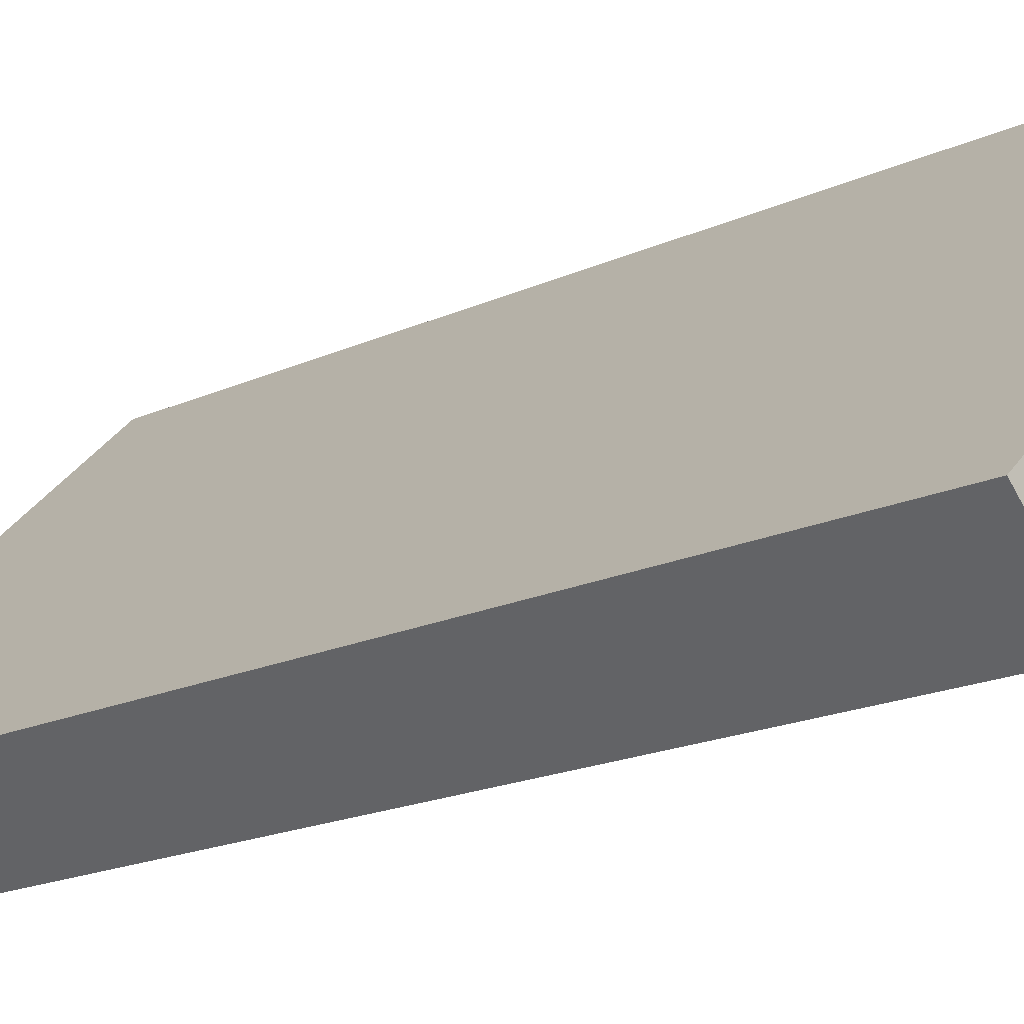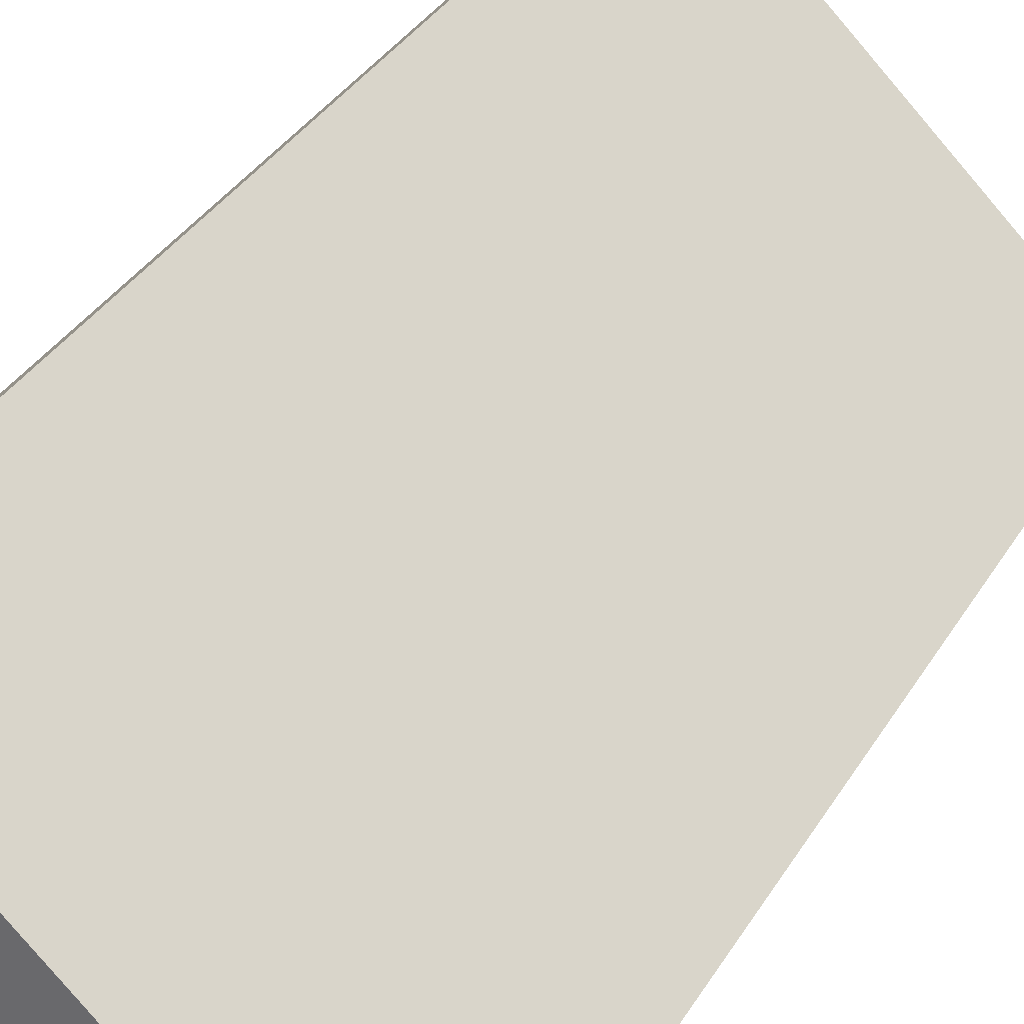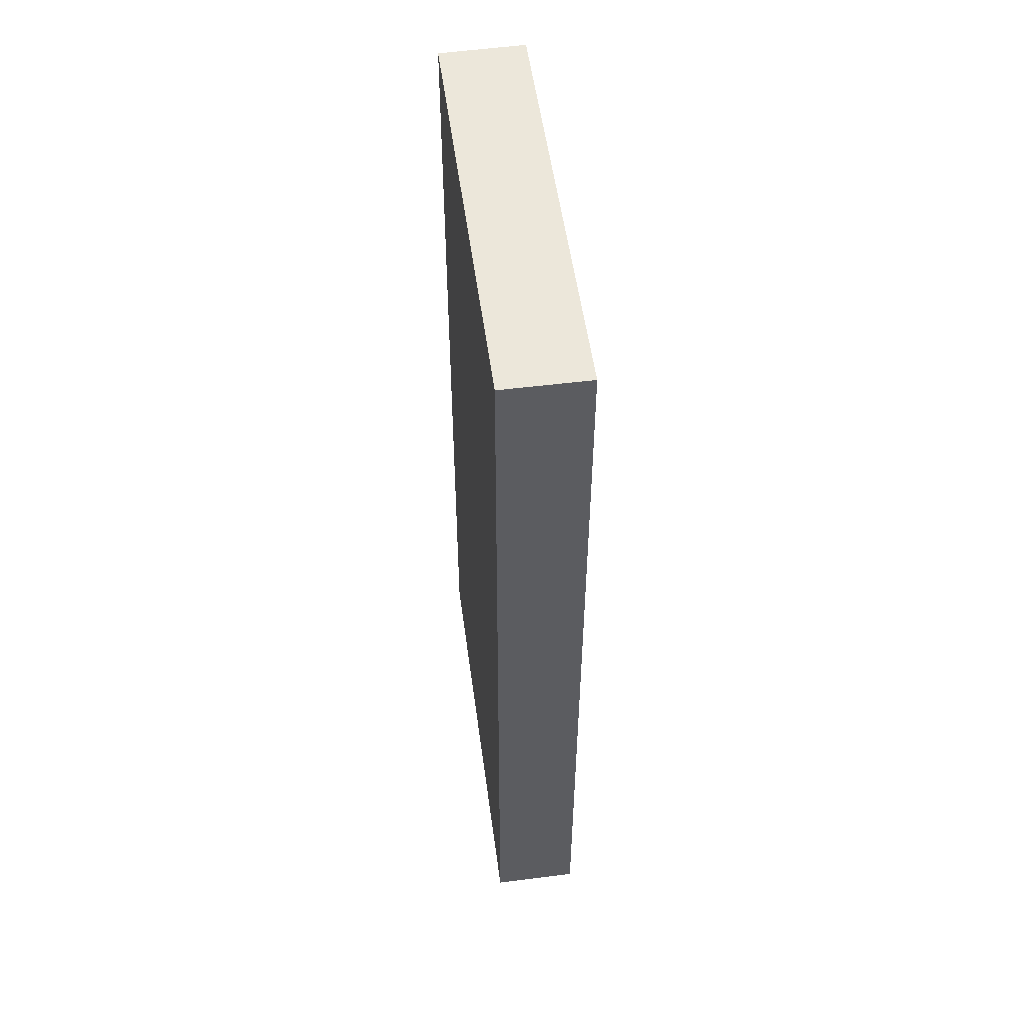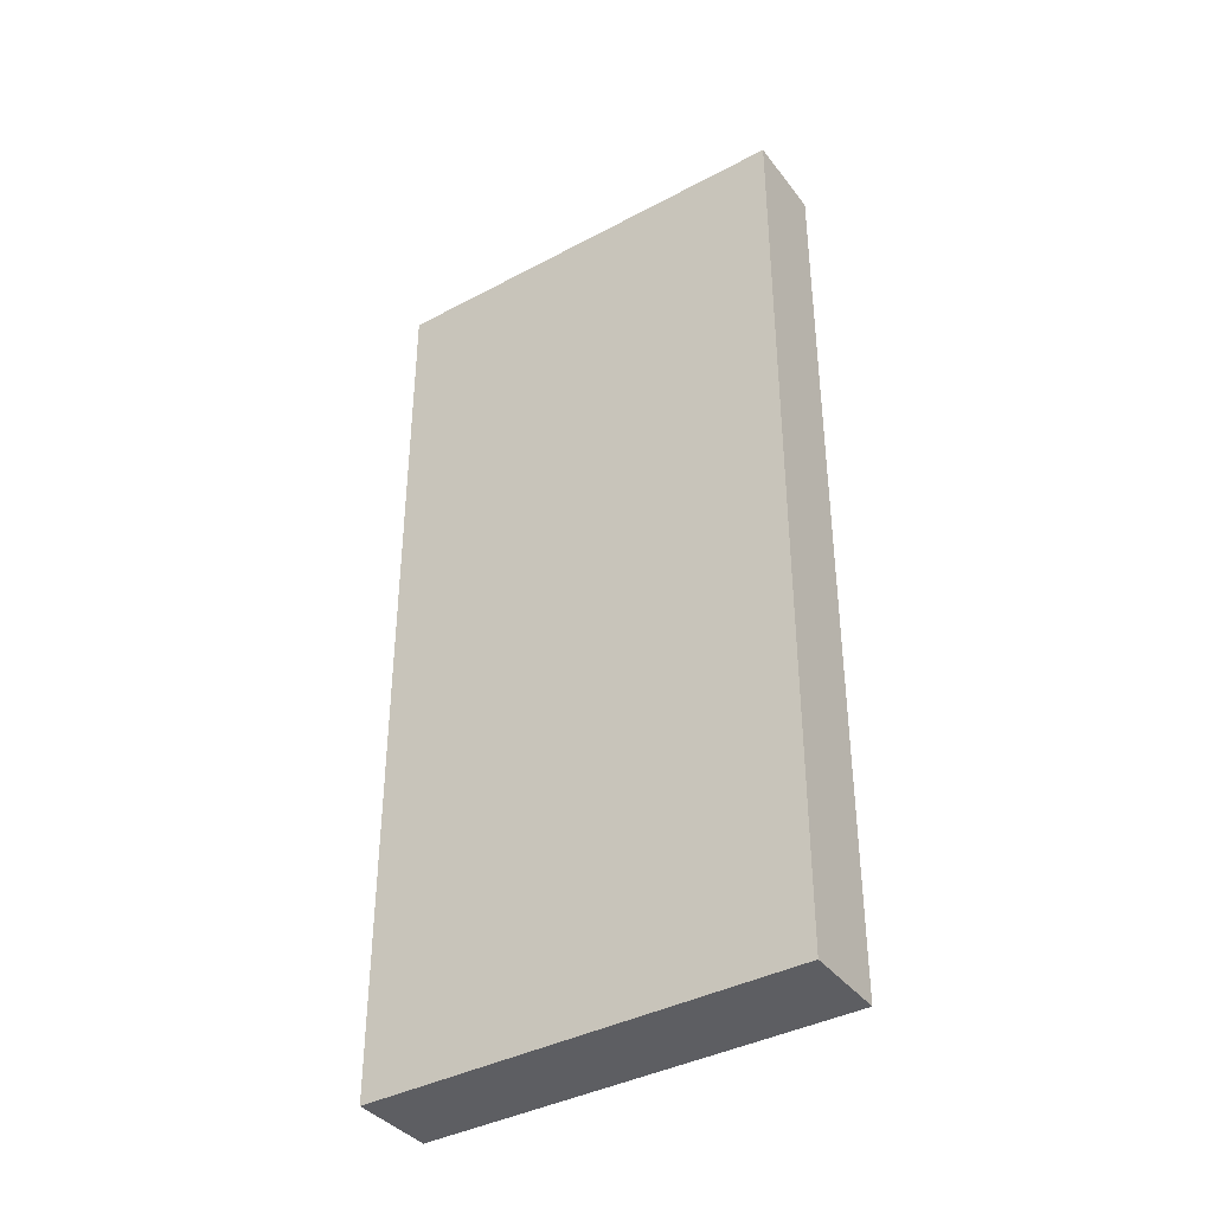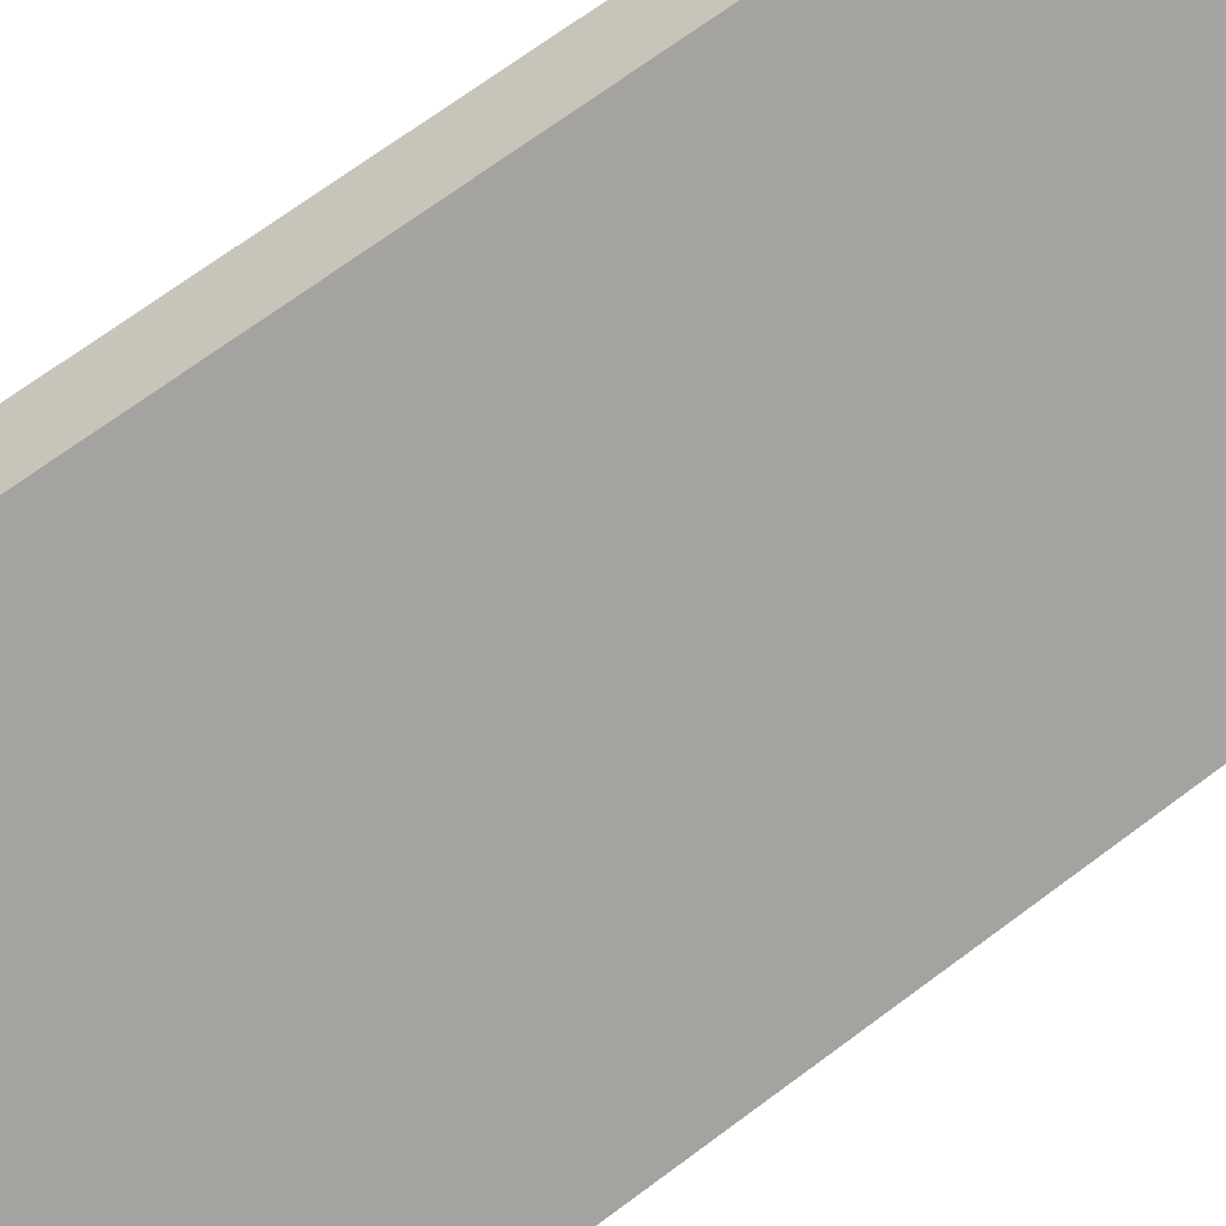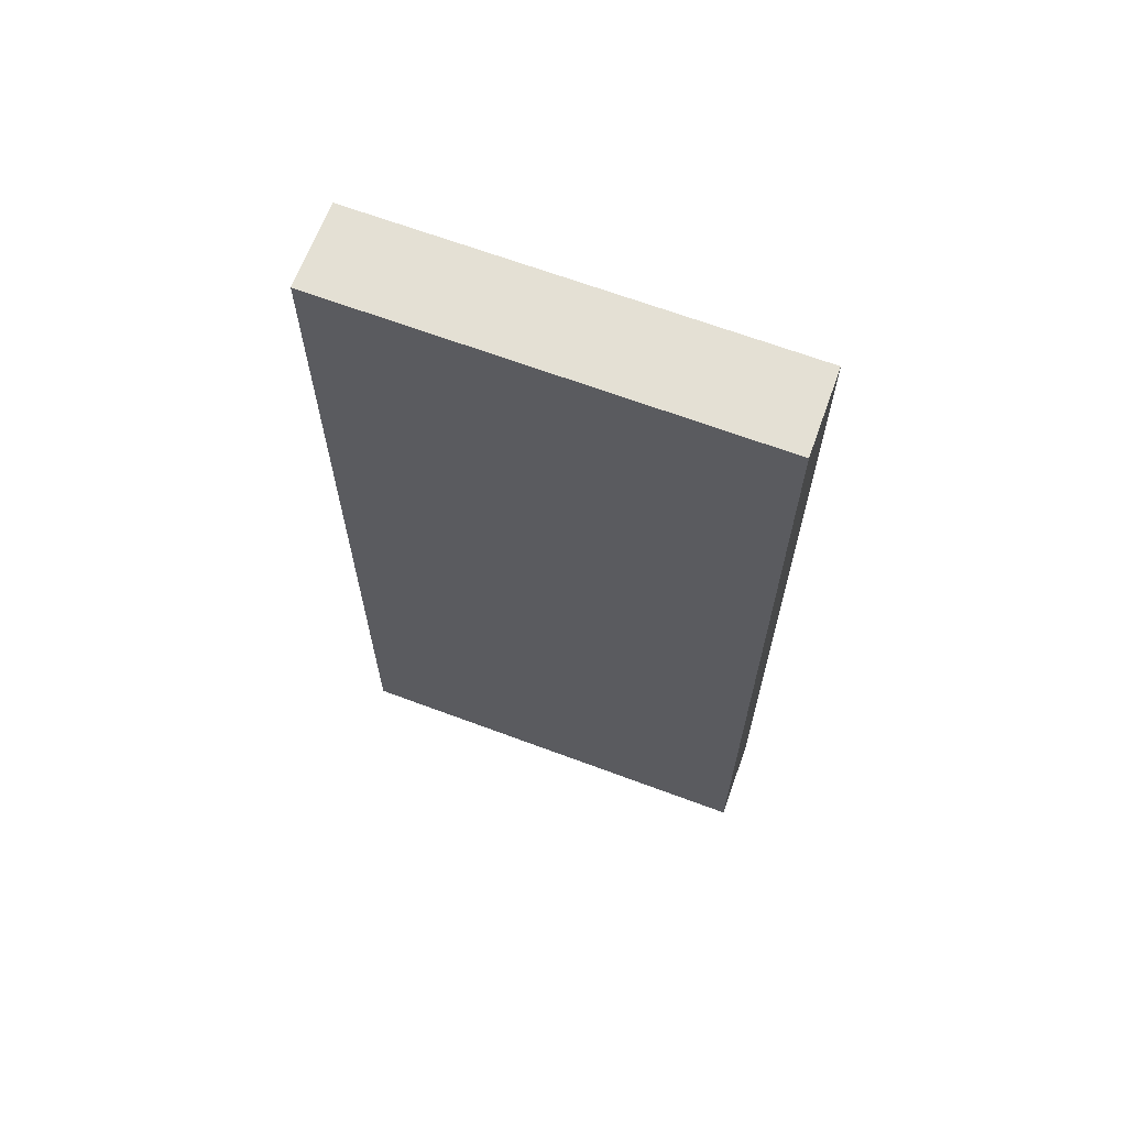
<metadata>
{"format":"obj","ext":"obj","renderer":"f3d","projection":"perspective","resolution":1024,"background":"white","views":[{"elev":-16.3,"azim":-45.1,"up":"+Z"},{"elev":33.6,"azim":-153.8,"up":"+Z"},{"elev":53.0,"azim":38.6,"up":"+Y"},{"elev":-38.7,"azim":170.1,"up":"+Y"},{"elev":68.7,"azim":-126.9,"up":"+Z"},{"elev":66.0,"azim":156.8,"up":"+Y"}]}
</metadata>
<code>
v  5.337 13.21 3.411
v  0 13.21 8.087e-16
v  4.484 13.21 4.302
v  0.84 13.21 -0.903
v  4.484 -2.634e-16 4.302
v  5.337 -2.089e-16 3.411
v  0.84 5.529e-17 -0.903
v  0 0 0
g defaultobject
f 1 2 3
f 2 1 4
f 5 1 3
f 1 5 6
f 6 4 1
f 4 6 7
f 7 2 4
f 2 7 8
f 8 3 2
f 3 8 5
f 8 6 5
f 6 8 7

</code>
